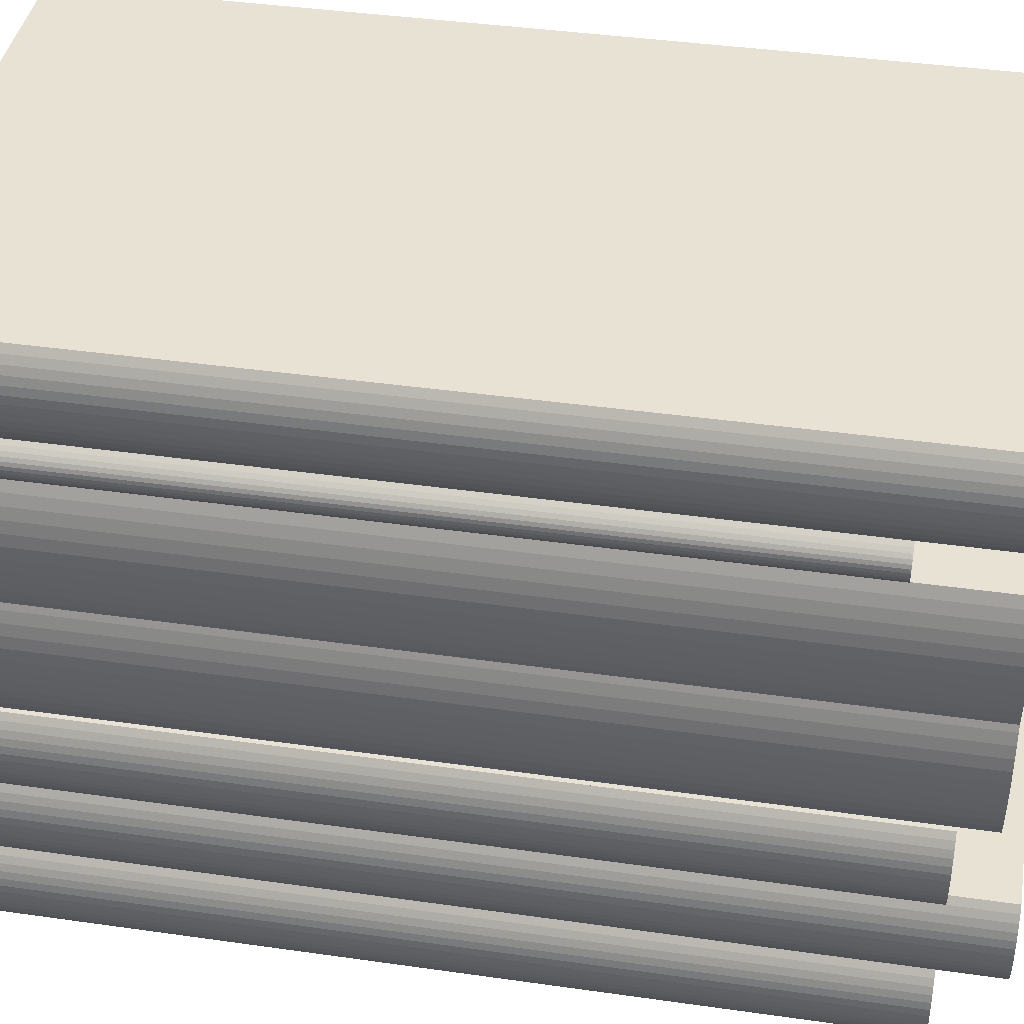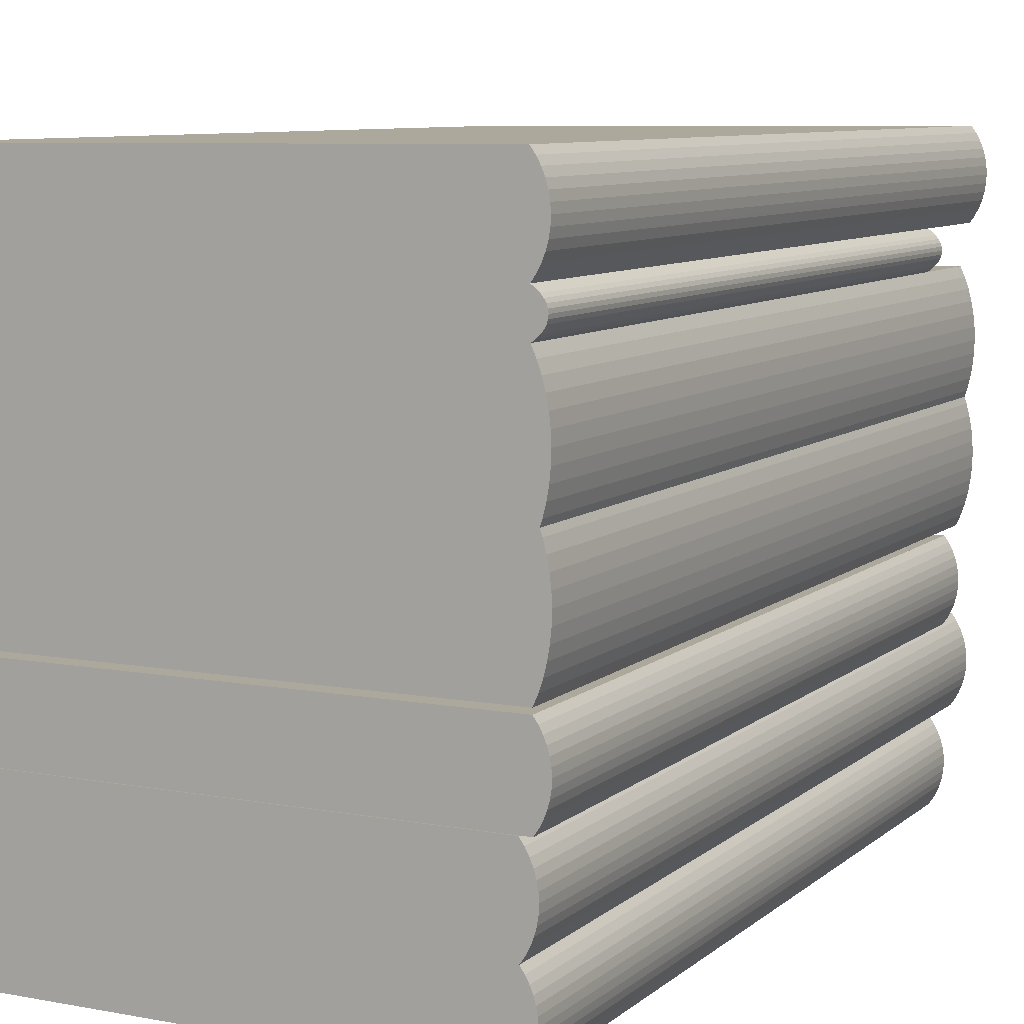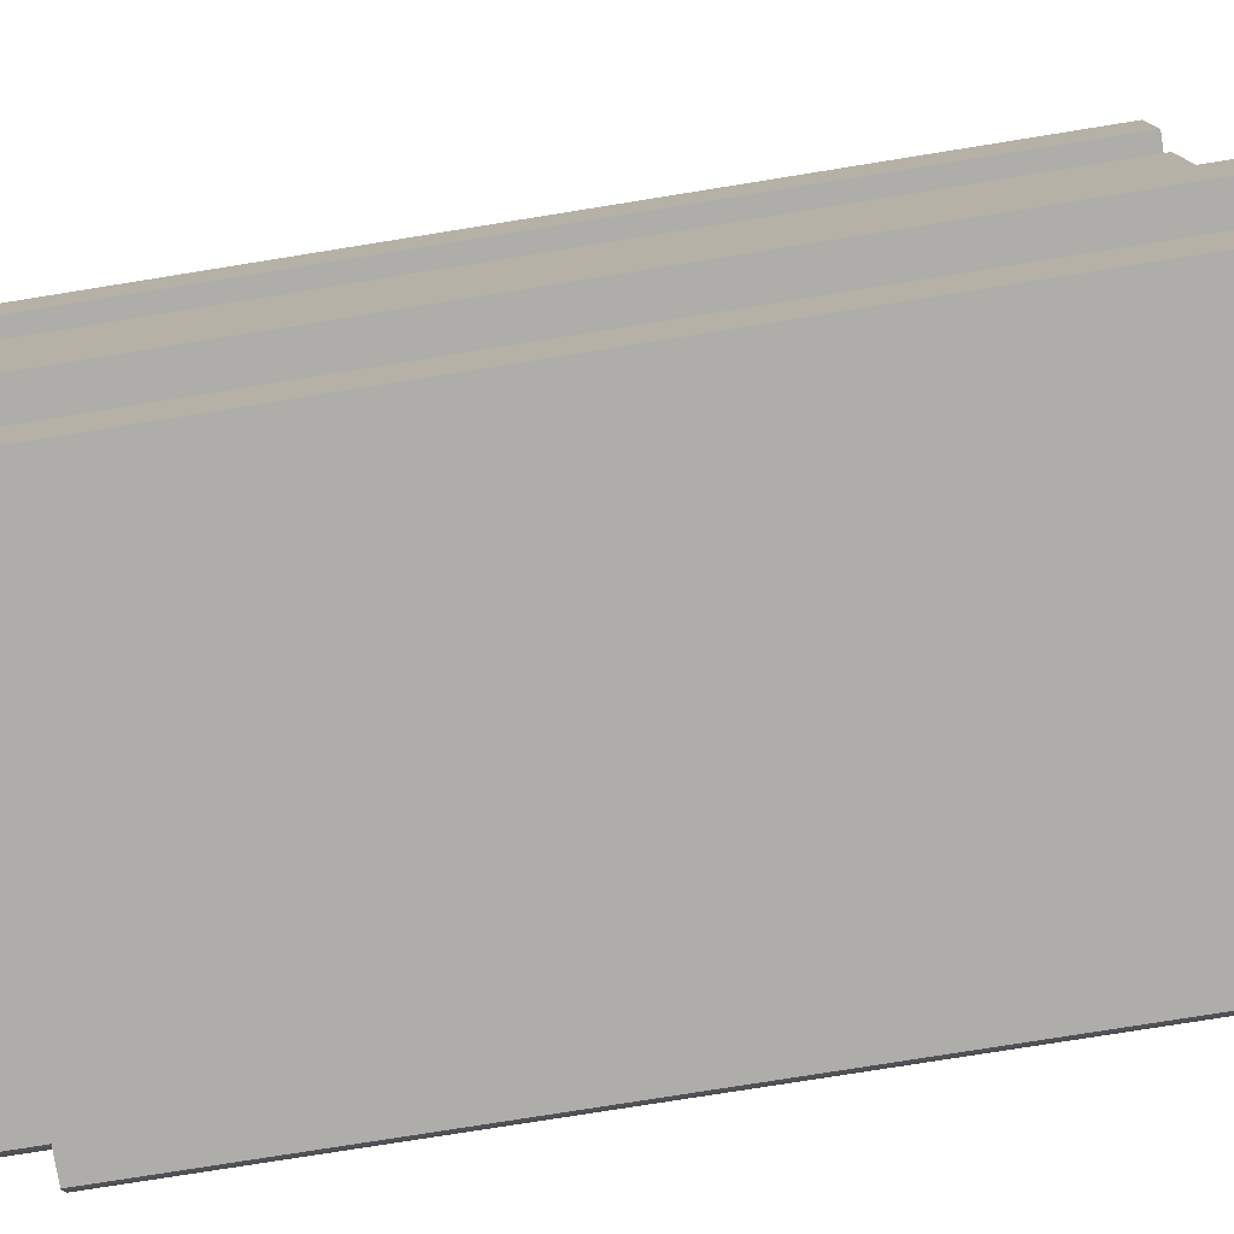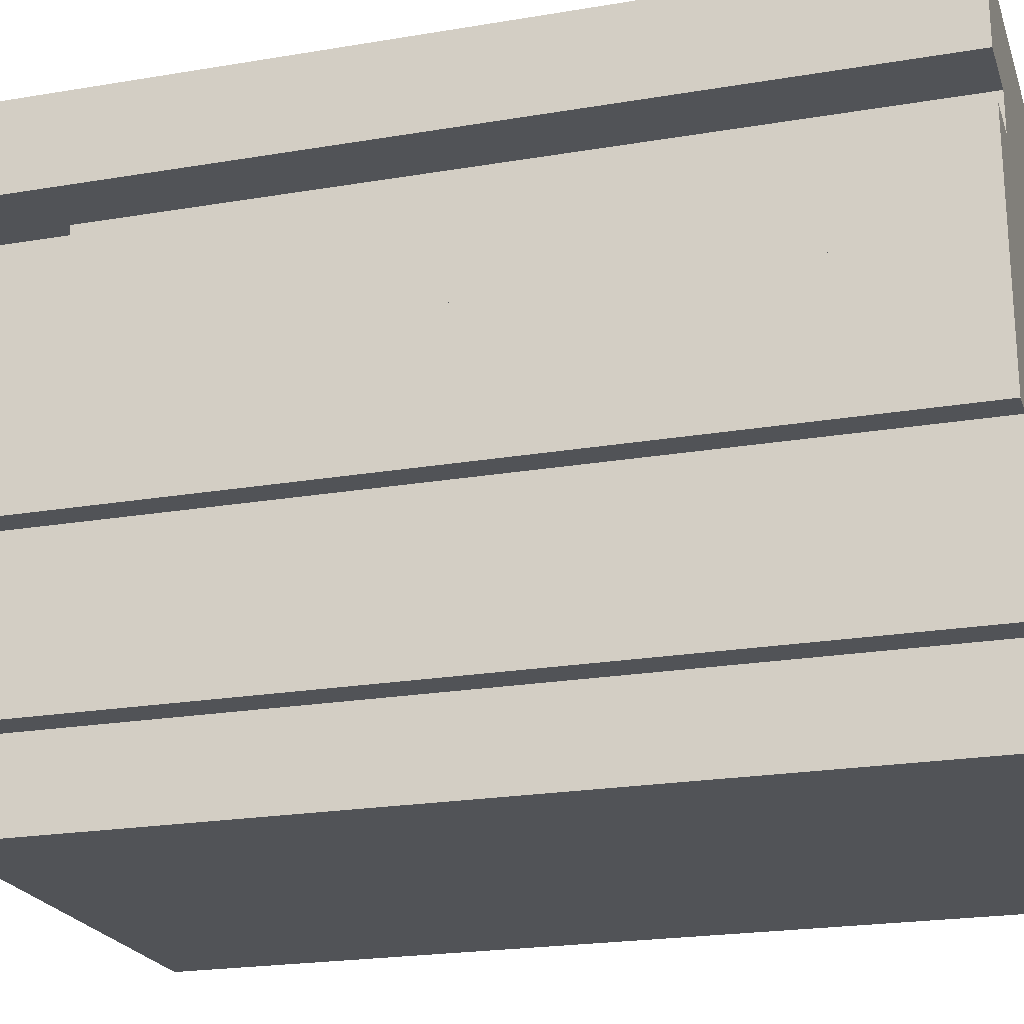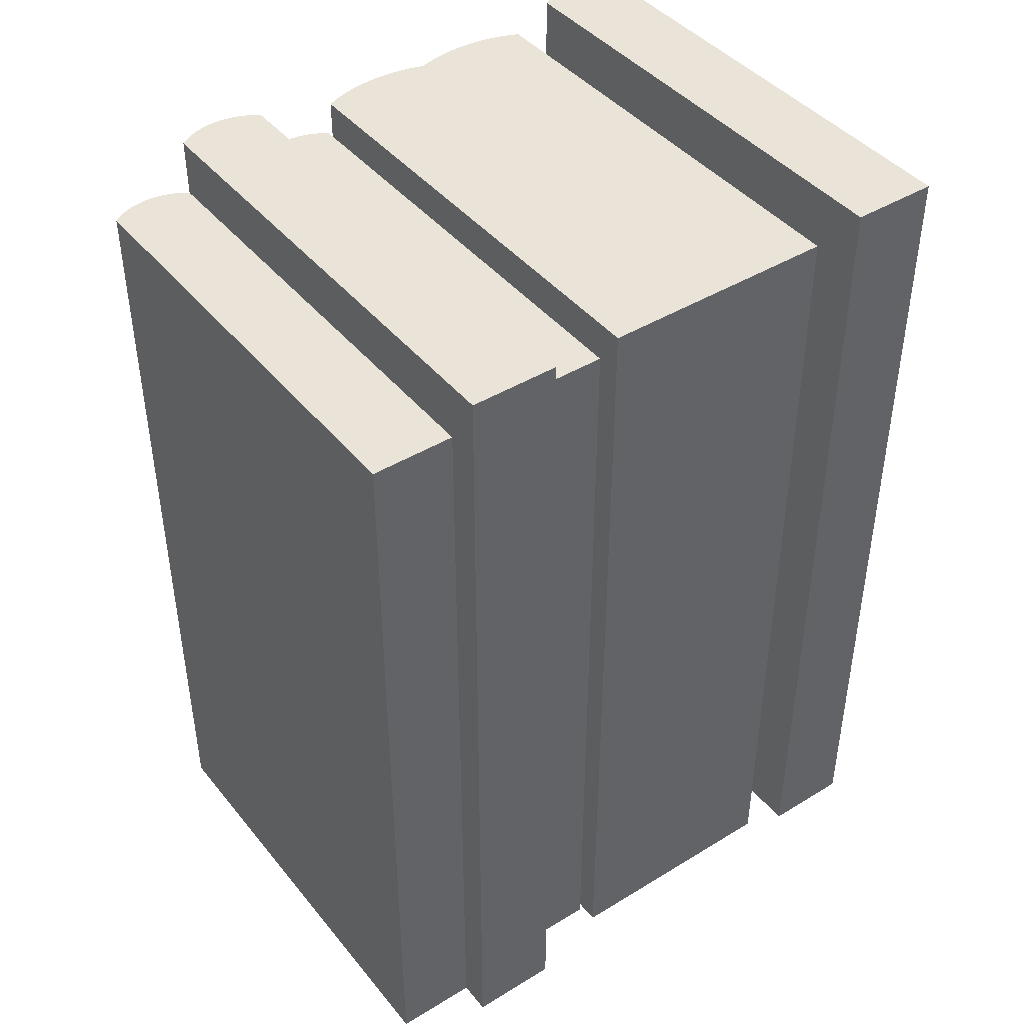
<metadata>
{"format":"obj","ext":"obj","renderer":"f3d","projection":"perspective","resolution":1024,"background":"white","views":[{"elev":40.4,"azim":-80.1,"up":"+Y"},{"elev":8.7,"azim":-152.6,"up":"+Y"},{"elev":-77.8,"azim":99.1,"up":"+Y"},{"elev":-22.1,"azim":106.4,"up":"+Y"},{"elev":42.9,"azim":53.7,"up":"+Z"}]}
</metadata>
<code>
o D01184
v 0.000169 0.08207 -0
v 0.000131 0.07663 -0
v 0 0.07935 -0
v 0.000559 0.07394 -0
v 0.000636 0.08475 -0
v 0.00128 0.07131 -0
v 0.001394 0.08736 -0
v 0.002285 0.06879 -0
v 0.002435 0.08988 -0
v 0.003561 0.06639 -0
v 0.003745 0.09226 -0
v 0.005092 0.06415 -0
v 0.005308 0.09448 -0
v 0.005308 0.09448 0.3053
v 0.003745 0.09226 0.3053
v 0.001394 0.08736 0.3053
v 0.000636 0.08475 0.3053
v 0.1753 0.09332 -0
v 0.1753 0.09331 0.3053
v 0.1751 0.06298 -0
v 0.1751 0.06298 0.3053
v 0.005092 0.06415 0.3053
v 0.002435 0.08988 0.3053
v 0.000169 0.08207 0.3053
v 0 0.07935 0.3053
v 0.00128 0.07131 0.3053
v 0.002284 0.06879 0.3053
v 0.000559 0.07394 0.3053
v 0.00013 0.07663 0.3053
v 0.00356 0.06639 0.3053
v 0.003737 0.01908 0.3053
v 0.003568 0.01637 -0
v 0.003568 0.01637 0.3053
v 0.003737 0.01908 -0
v 0.007313 0.02927 0.3053
v 0.006003 0.02689 -0
v 0.006003 0.02689 0.3053
v 0.007313 0.02928 -0
v 0.004204 0.02177 0.3053
v 0.004204 0.02177 -0
v 0.003699 0.01364 -0
v 0.004127 0.01095 -0
v 0.004848 0.00833 -0
v 0.004962 0.02438 -0
v 0.005853 0.005803 -0
v 0.007129 0.003404 -0
v 0.00866 0.001164 -0
v 0.008876 0.0315 -0
v 0.008876 0.0315 0.3053
v 0.004848 0.00833 0.3053
v 0.005852 0.005803 0.3053
v 0.004962 0.02438 0.3053
v 0.003698 0.01364 0.3053
v 0.1789 0.03033 -0
v 0.1789 0.03033 0.3053
v 0.004127 0.01095 0.3053
v 0.007128 0.003404 0.3053
v 0.00866 0.001163 0.3053
v 0.1787 0 0.3053
v 0.1787 0 0
v 0.001291 0.19 0.2839
v 0.001309 0.1925 0.2839
v 0.001161 0.1912 0.2839
v 0.001698 0.1887 0.2839
v 0.001734 0.1937 0.2839
v 0.002378 0.1875 0.2839
v 0.002431 0.195 0.2839
v 0.00332 0.1863 0.2839
v 0.00339 0.1961 0.2839
v 0.004515 0.1852 0.2839
v 0.004601 0.1972 0.2839
v 0.005947 0.1842 0.2839
v 0.006047 0.1983 0.2839
v 0.1824 0.1337 0.3175
v 0.005671 0.1454 0.3175
v 0.005596 0.1349 0.3175
v 0.1825 0.1442 0.3175
v 0.006047 0.1983 -0
v 0.1641 0.1972 -0
v 0.1641 0.1972 0.2839
v 0.001571 0.1339 0.3175
v 0.000772 0.1296 -0
v 0.000771 0.1296 0.3175
v 0.001571 0.1339 -0
v 0.004606 0.2283 0.3266
v 0.003204 0.2258 -0
v 0.003204 0.2258 0.3266
v 0.004606 0.2283 -0
v 0.164 0.1831 0.2839
v 0.005947 0.1842 0.3175
v 0.005671 0.1454 0.2839
v 0.005671 0.1454 -0
v 0.005772 0.1595 -0
v 0.005947 0.1842 -0
v 0.00131 0.1925 -0
v 0.001291 0.19 -0
v 0.001161 0.1912 -0
v 0.001699 0.1887 -0
v 0.001735 0.1937 -0
v 0.002378 0.1875 -0
v 0.002431 0.195 -0
v 0.003321 0.1863 -0
v 0.00339 0.1961 -0
v 0.004515 0.1852 -0
v 0.004601 0.1972 -0
v 0.006278 0.2307 0.3266
v 0.006278 0.2307 -0
v 0.1824 0.1337 -0
v 0.005596 0.1349 -0
v 0.1638 0.1444 -0
v 0.1825 0.1442 -0
v 0.1827 0.1829 0.3175
v 0.002695 0.1425 0.3175
v 0.004013 0.1386 -0
v 0.004013 0.1386 0.3175
v 0.002696 0.1425 -0
v 0.000212 0.1165 0.3175
v 0.000212 0.1165 -0
v 8.8e-05 0.1209 0.3175
v 8.8e-05 0.1209 -0
v 0.000276 0.1181 -0
v 0.000275 0.1253 -0
v 0.000445 0.1208 -0
v 0.000912 0.1235 -0
v 0.00167 0.1261 -0
v 0.002664 0.138 -0
v 0.002711 0.1286 -0
v 0.004036 0.1418 -0
v 0.004021 0.131 -0
v 0.005584 0.1332 -0
v 0.000406 0.1153 -0
v 0.000647 0.1121 -0
v 0.000835 0.1126 -0
v 0.001386 0.1078 -0
v 0.001556 0.11 -0
v 0.00242 0.1037 -0
v 0.00256 0.1075 -0
v 0.003737 0.09986 -0
v 0.003836 0.1051 -0
v 0.005321 0.09623 -0
v 0.005368 0.1029 -0
v 0.1827 0.1829 -0
v 0.001279 0.2203 0.3266
v 0.00078 0.2174 -0
v 0.00078 0.2174 0.3266
v 0.001279 0.2203 -0
v 0.164 0.1831 -0
v 0.00209 0.2231 0.3266
v 0.002091 0.2231 -0
v 0.001034 0.1538 -0
v 0.001016 0.1513 -0
v 0.000885 0.1525 -0
v 0.001423 0.15 -0
v 0.001459 0.155 -0
v 0.002102 0.1488 -0
v 0.002155 0.1562 -0
v 0.003045 0.1476 -0
v 0.003115 0.1574 -0
v 0.004239 0.1465 -0
v 0.004325 0.1585 -0
v 0.00532 0.09623 0.3175
v 0.1879 0.197 0.3266
v 0.006047 0.1983 0.3266
v 0.1882 0.2295 0.3266
v 0.1882 0.2295 1e-06
v 0.1821 0.09502 -0
v 0.1821 0.09502 0.3175
v 0.003043 0.2032 0.3266
v 0.004409 0.2007 -0
v 0.004408 0.2007 0.3266
v 0.003043 0.2032 -0
v 0.1754 0.1017 -0
v 0.1756 0.132 -0
v 0.001661 0.1466 0.3175
v 0.001661 0.1466 -0
v 0.002939 0.1767 0.3175
v 0.001847 0.1726 -0
v 0.001847 0.1726 0.3175
v 0.002939 0.1767 -0
v 0.001047 0.1683 -0
v 0.001047 0.1683 0.3175
v 0.000488 0.1552 0.3175
v 0.000922 0.1508 -0
v 0.000922 0.1508 0.3175
v 0.000488 0.1552 -0
v 0.1638 0.1444 0.2839
v 0.000646 0.1121 0.3175
v 0.000599 0.2145 0.3266
v 0.000739 0.2116 -0
v 0.000738 0.2116 0.3266
v 0.000599 0.2145 -0
v 0.000551 0.164 -0
v 0.000551 0.164 0.3175
v 0.001197 0.2087 0.3266
v 0.001968 0.2059 -0
v 0.001968 0.2059 0.3266
v 0.001197 0.2087 -0
v 0.1754 0.1017 0.3053
v 0.1756 0.132 0.3053
v 0.000364 0.1596 -0
v 0.000363 0.1596 0.3175
v 0.004312 0.1805 0.3175
v 0.004312 0.1805 -0
v 0.1639 0.1585 -0
v 0.003737 0.09986 0.3175
v 0.00242 0.1037 0.3175
v 0.001385 0.1078 0.3175
v 0.000275 0.1253 0.3175
v 0.004036 0.1418 0.3175
v 0.002663 0.138 0.3175
v 0.1879 0.197 -0
v 0.005584 0.1332 0.3053
v 0.003567 0.04485 0.3266
v 0.004026 0.04197 -0
v 0.004025 0.04197 0.3266
v 0.003567 0.04485 -0
v 0.1908 0.03025 0.3266
v 0.009107 0.06395 0.3266
v 0.008876 0.0315 0.3266
v 0.191 0.0627 0.3266
v 0.003609 0.05067 -0
v 0.003428 0.04776 -0
v 0.004108 0.05354 -0
v 0.004797 0.03916 -0
v 0.004919 0.05634 -0
v 0.005872 0.03646 -0
v 0.006033 0.05903 -0
v 0.007237 0.03389 -0
v 0.007435 0.06157 -0
v 0.009107 0.06395 -0
v 0.007237 0.03389 0.3266
v 0.008876 0.0315 0.2965
v 0.167 0.03041 -0
v 0.1908 0.03025 -0
v 0.004919 0.05634 0.3266
v 0.004108 0.05354 0.3266
v 0.007434 0.06157 0.3266
v 0.006033 0.05903 0.3266
v 0.003609 0.05067 0.3266
v 0.005872 0.03646 0.3266
v 0.003428 0.04776 0.3266
v 0.004797 0.03916 0.3266
v 0.191 0.0627 -0
v 0.008776 0.01739 -0
v 0.1669 0.01631 -0
v 0.1669 0.01631 0.2965
v 0.167 0.03041 0.2965
f 3 1 2
f 2 1 4
f 4 1 5
f 4 5 6
f 6 5 7
f 6 7 8
f 8 7 9
f 8 9 10
f 10 9 11
f 10 11 12
f 12 11 13
f 14 11 15
f 11 14 13
f 16 5 17
f 5 16 7
f 14 18 13
f 18 14 19
f 13 20 12
f 20 13 18
f 21 14 22
f 14 21 19
f 15 9 23
f 9 15 11
f 24 3 25
f 3 24 1
f 20 19 21
f 19 20 18
f 20 22 12
f 22 20 21
f 17 1 24
f 1 17 5
f 26 8 27
f 8 26 6
f 22 12 14
f 13 14 12
f 28 6 26
f 6 28 4
f 29 4 28
f 4 29 2
f 29 24 25
f 24 29 28
f 24 28 17
f 17 28 26
f 17 26 16
f 16 26 27
f 16 27 23
f 23 27 30
f 23 30 15
f 15 30 22
f 15 22 14
f 30 12 22
f 12 30 10
f 27 10 30
f 10 27 8
f 25 2 29
f 2 25 3
f 23 7 16
f 7 23 9
f 31 32 33
f 32 31 34
f 35 36 37
f 36 35 38
f 39 34 31
f 34 39 40
f 34 41 32
f 41 34 42
f 42 34 40
f 42 40 43
f 43 40 44
f 43 44 45
f 45 44 36
f 45 36 46
f 46 36 38
f 46 38 47
f 47 38 48
f 49 38 35
f 38 49 48
f 50 45 51
f 45 50 43
f 52 40 39
f 40 52 44
f 33 41 53
f 41 33 32
f 49 54 48
f 54 49 55
f 53 31 33
f 31 53 56
f 31 56 39
f 39 56 50
f 39 50 52
f 52 50 51
f 52 51 37
f 37 51 57
f 37 57 35
f 35 57 58
f 35 58 49
f 51 46 57
f 46 51 45
f 53 42 56
f 42 53 41
f 56 43 50
f 43 56 42
f 58 47 49
f 48 49 47
f 57 47 58
f 47 57 46
f 59 49 58
f 49 59 55
f 47 48 60
f 60 48 54
f 37 44 52
f 44 37 36
f 60 55 59
f 55 60 54
f 60 58 47
f 58 60 59
f 63 61 62
f 62 61 64
f 62 64 65
f 65 64 66
f 65 66 67
f 67 66 68
f 67 68 69
f 69 68 70
f 69 70 71
f 71 70 72
f 71 72 73
f 74 75 76
f 75 74 77
f 78 73 79
f 80 79 73
f 81 82 83
f 82 81 84
f 85 86 87
f 88 86 85
f 89 73 72
f 73 89 80
f 90 75 91
f 91 92 90
f 92 93 90
f 93 94 90
f 95 96 97
f 96 95 98
f 98 95 99
f 98 99 100
f 100 99 101
f 100 101 102
f 102 101 103
f 102 103 104
f 104 103 105
f 104 105 94
f 94 105 78
f 85 106 88
f 107 88 106
f 76 109 75
f 109 91 75
f 77 90 75
f 90 77 112
f 113 114 115
f 114 113 116
f 117 119 118
f 118 119 120
f 82 121 122
f 121 82 123
f 123 82 124
f 124 82 84
f 124 84 125
f 125 84 126
f 125 126 127
f 127 126 128
f 127 128 129
f 129 128 130
f 130 128 92
f 109 130 92
f 122 118 120
f 118 122 121
f 118 121 131
f 118 131 132
f 132 131 133
f 132 133 134
f 134 133 135
f 134 135 136
f 136 135 137
f 136 137 138
f 138 137 139
f 140 138 139
f 141 140 139
f 111 112 77
f 112 111 142
f 143 144 145
f 144 143 146
f 108 77 74
f 77 108 111
f 147 80 89
f 80 147 79
f 148 146 143
f 146 148 149
f 150 151 152
f 151 150 153
f 153 150 154
f 153 154 155
f 155 154 156
f 155 156 157
f 157 156 158
f 157 158 159
f 159 158 160
f 92 159 160
f 93 92 160
f 76 161 140
f 140 141 76
f 141 130 76
f 130 109 76
f 109 92 91
f 162 106 163
f 106 162 164
f 108 109 76
f 76 74 108
f 106 165 107
f 165 106 164
f 123 131 121
f 131 123 133
f 133 123 124
f 133 124 135
f 135 124 125
f 135 125 137
f 137 125 127
f 137 127 139
f 139 127 129
f 139 129 141
f 141 129 130
f 78 147 94
f 147 78 79
f 166 74 167
f 108 74 166
f 61 98 64
f 98 61 96
f 63 96 61
f 96 63 97
f 168 169 170
f 169 168 171
f 130 172 141
f 173 172 130
f 174 116 113
f 116 174 175
f 176 177 178
f 177 176 179
f 178 180 181
f 180 178 177
f 182 183 184
f 183 182 185
f 91 75 186
f 186 111 110
f 77 111 186
f 75 77 186
f 187 117 132
f 118 132 117
f 188 189 190
f 189 188 191
f 90 89 72
f 147 89 142
f 142 89 112
f 112 89 90
f 181 192 193
f 192 181 180
f 67 99 65
f 99 67 101
f 194 195 196
f 195 194 197
f 198 172 199
f 173 199 172
f 190 197 194
f 197 190 189
f 72 104 94
f 104 72 70
f 193 200 201
f 200 193 192
f 202 179 176
f 179 202 203
f 94 204 93
f 147 204 94
f 110 204 111
f 147 111 204
f 142 111 147
f 161 167 76
f 76 167 74
f 205 206 138
f 136 138 206
f 161 205 140
f 138 140 205
f 92 91 110
f 186 110 91
f 62 97 63
f 97 62 95
f 70 102 104
f 102 70 68
f 190 145 188
f 145 190 194
f 145 194 143
f 143 194 196
f 143 196 148
f 148 196 168
f 148 168 87
f 87 168 170
f 87 170 85
f 85 170 163
f 106 85 163
f 64 100 66
f 100 64 98
f 207 187 134
f 132 134 187
f 208 120 119
f 120 208 122
f 209 126 210
f 126 209 128
f 184 175 174
f 175 184 183
f 130 109 173
f 173 109 108
f 173 108 166
f 141 166 140
f 166 141 172
f 166 172 173
f 115 109 76
f 114 109 115
f 69 105 103
f 105 69 71
f 144 189 191
f 189 144 197
f 197 144 146
f 197 146 195
f 195 146 149
f 195 149 171
f 171 149 86
f 171 86 169
f 169 86 88
f 169 88 78
f 107 78 88
f 78 107 79
f 165 79 107
f 211 79 165
f 180 152 192
f 152 180 150
f 150 180 154
f 154 180 177
f 154 177 156
f 156 177 179
f 156 179 158
f 158 179 203
f 158 203 160
f 160 203 94
f 93 160 94
f 192 185 200
f 185 192 183
f 183 192 152
f 183 152 151
f 183 151 175
f 175 151 153
f 175 153 155
f 175 155 116
f 116 155 157
f 116 157 114
f 114 157 159
f 109 114 159
f 92 109 159
f 93 110 92
f 110 93 204
f 196 171 168
f 171 196 195
f 75 128 209
f 128 75 91
f 128 91 92
f 90 203 202
f 203 90 94
f 94 90 72
f 69 101 67
f 101 69 103
f 119 117 208
f 187 208 117
f 83 208 187
f 207 83 187
f 81 83 207
f 206 81 207
f 210 81 206
f 205 210 206
f 209 210 205
f 161 209 205
f 75 209 161
f 76 75 161
f 92 108 109
f 108 92 110
f 111 108 110
f 166 161 140
f 167 161 166
f 94 72 147
f 89 147 72
f 206 207 136
f 134 136 207
f 201 185 182
f 185 201 200
f 106 163 73
f 73 78 106
f 78 107 106
f 87 149 148
f 149 87 86
f 65 95 62
f 95 65 99
f 212 173 130
f 173 212 199
f 72 94 73
f 78 73 94
f 79 211 80
f 162 80 211
f 80 162 163
f 163 73 80
f 182 193 201
f 193 182 184
f 193 184 181
f 181 184 174
f 181 174 178
f 178 174 113
f 178 113 176
f 176 113 115
f 176 115 202
f 202 115 76
f 202 76 75
f 202 75 90
f 210 84 81
f 84 210 126
f 162 211 164
f 165 164 211
f 145 191 188
f 191 145 144
f 66 102 68
f 102 66 100
f 83 122 208
f 122 83 82
f 170 73 163
f 73 170 78
f 78 170 169
f 71 78 105
f 78 71 73
f 215 213 214
f 214 213 216
f 217 218 219
f 218 217 220
f 221 216 222
f 216 221 214
f 214 221 223
f 214 223 224
f 224 223 225
f 224 225 226
f 226 225 227
f 226 227 228
f 228 227 229
f 228 229 48
f 48 229 230
f 231 232 219
f 232 231 48
f 48 231 228
f 48 233 232
f 234 232 233
f 217 232 234
f 219 232 217
f 235 223 236
f 223 235 225
f 219 232 218
f 48 218 232
f 230 218 48
f 237 227 238
f 227 237 229
f 236 221 239
f 221 236 223
f 238 225 235
f 225 238 227
f 240 228 231
f 228 240 226
f 239 222 241
f 222 239 221
f 241 216 213
f 216 241 222
f 215 224 242
f 224 215 214
f 218 229 237
f 229 218 230
f 230 218 243
f 220 243 218
f 234 220 217
f 220 234 243
f 230 233 48
f 233 230 243
f 233 243 234
f 244 48 245
f 233 245 48
f 246 245 247
f 233 247 245
f 242 226 240
f 226 242 224
f 213 239 241
f 239 213 215
f 239 215 236
f 236 215 242
f 236 242 235
f 235 242 240
f 235 240 238
f 238 240 231
f 238 231 237
f 237 231 219
f 237 219 218

</code>
